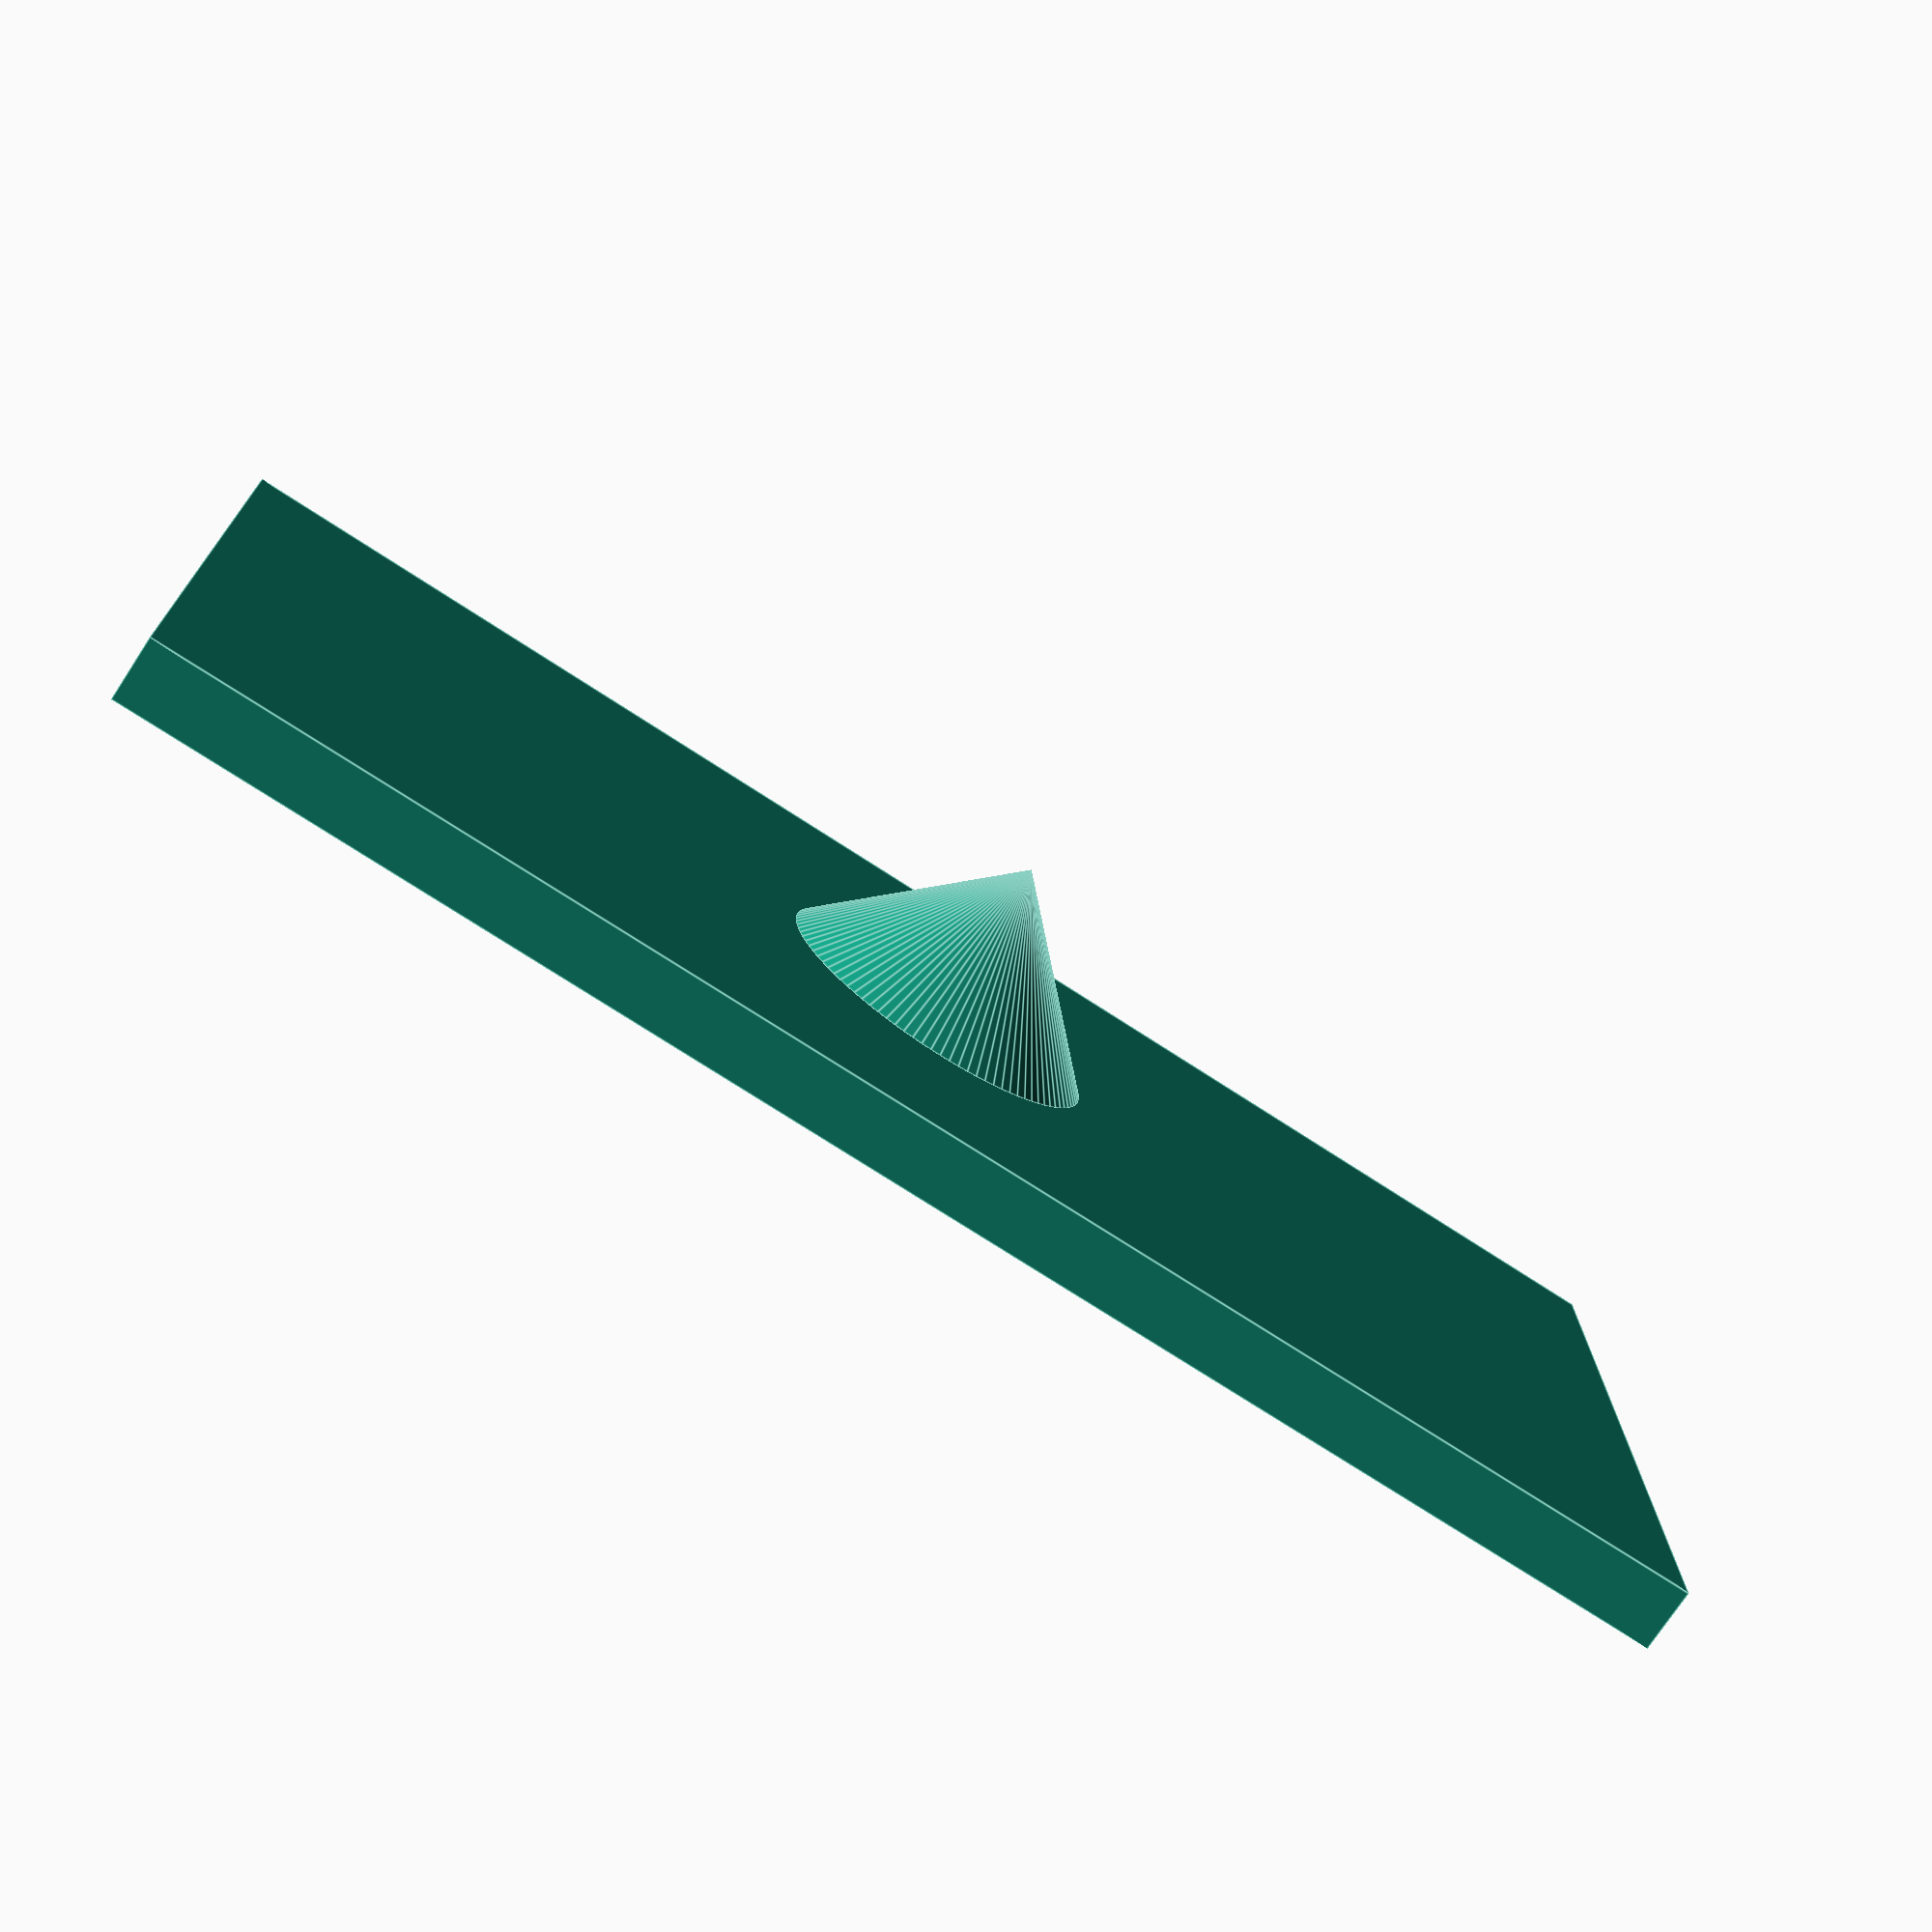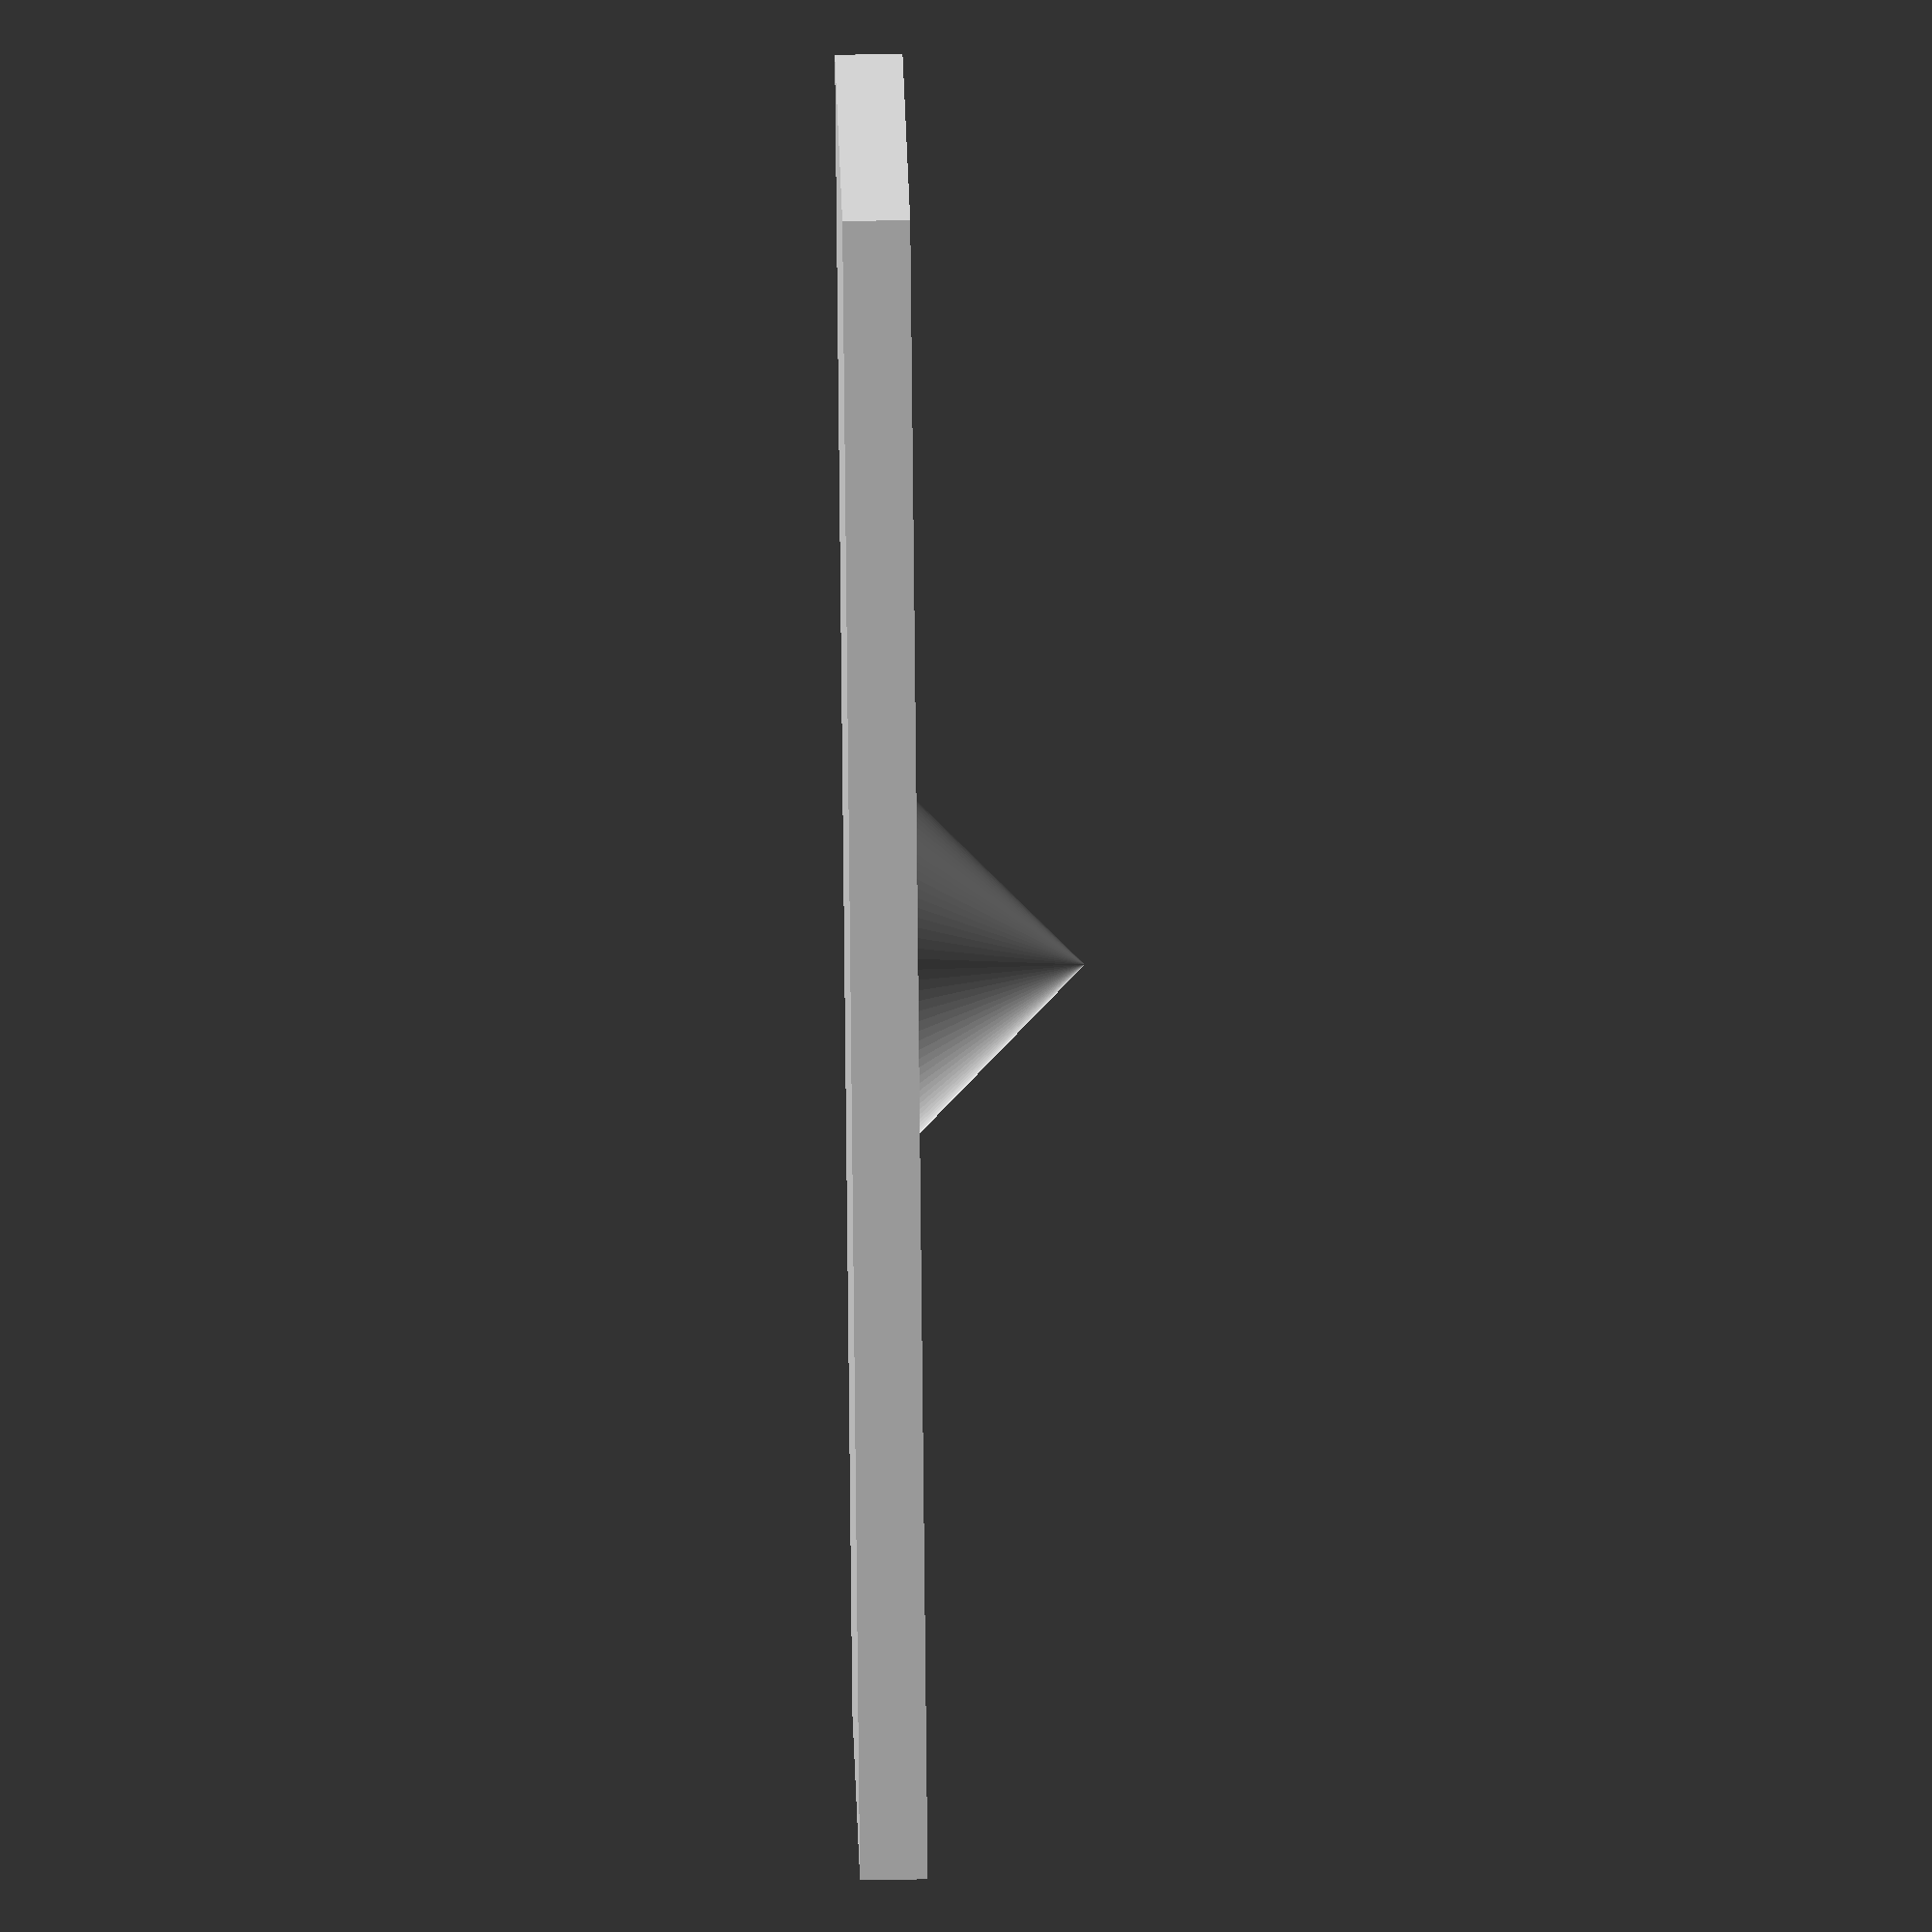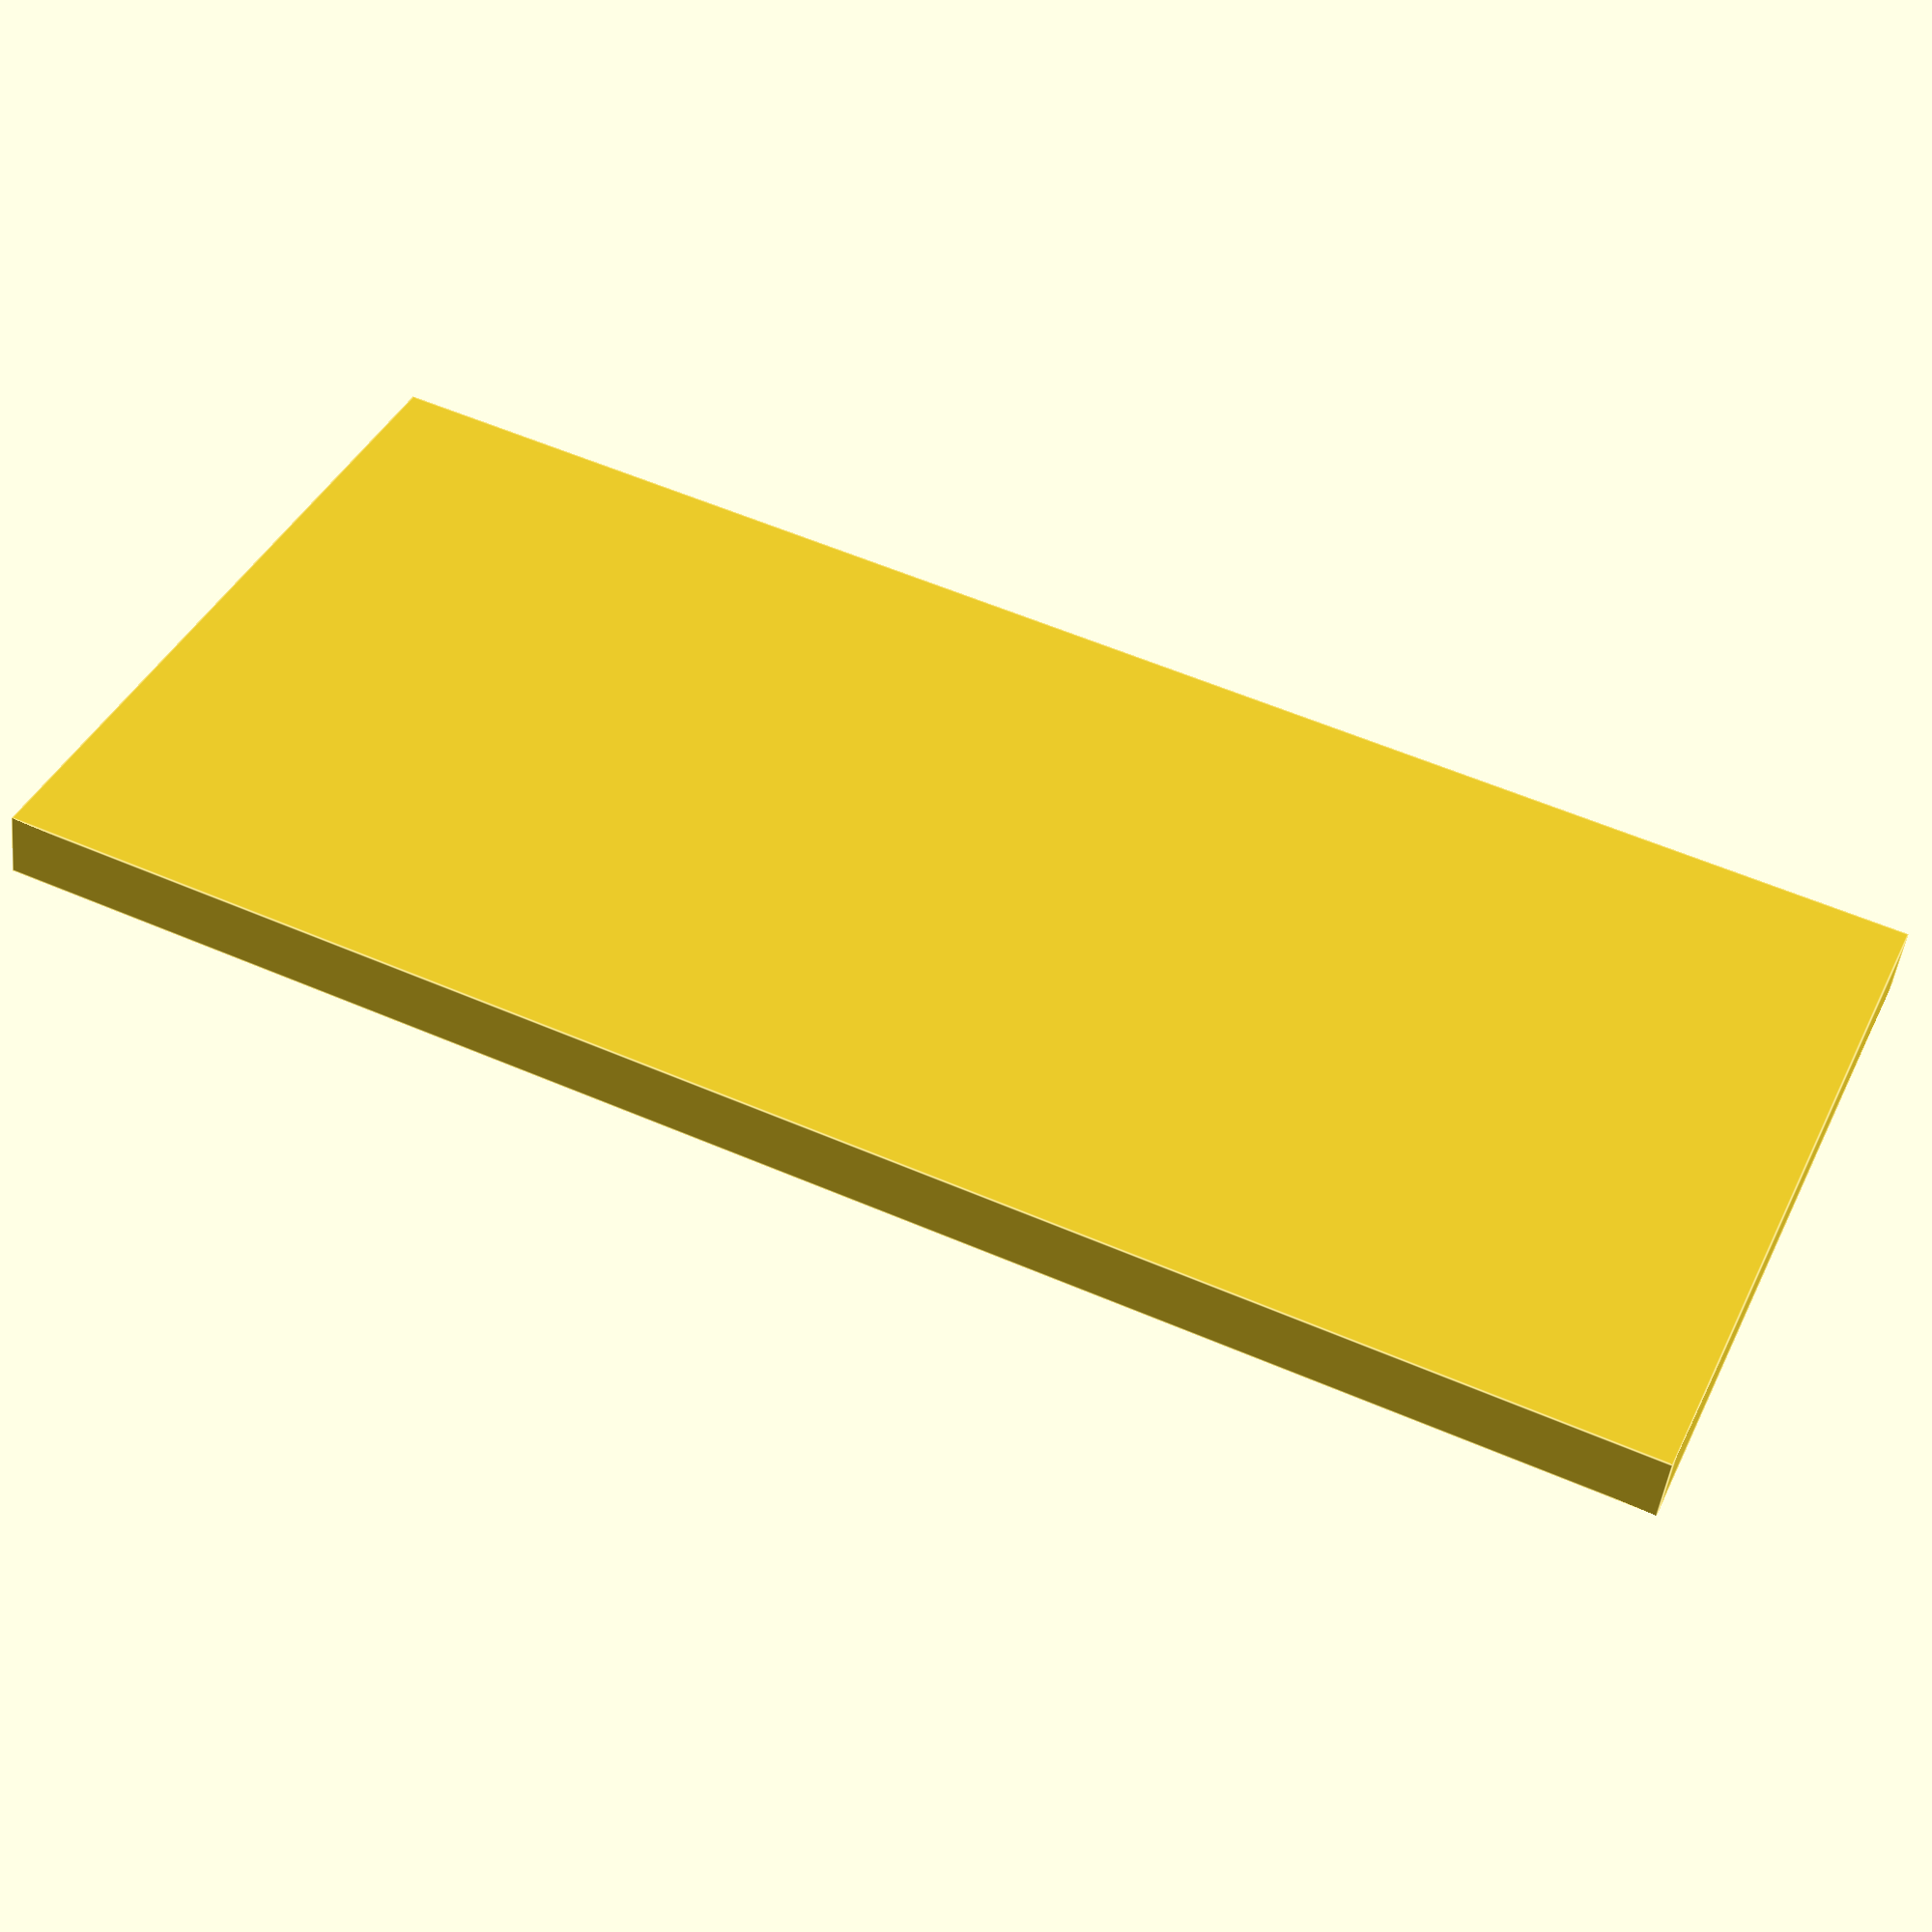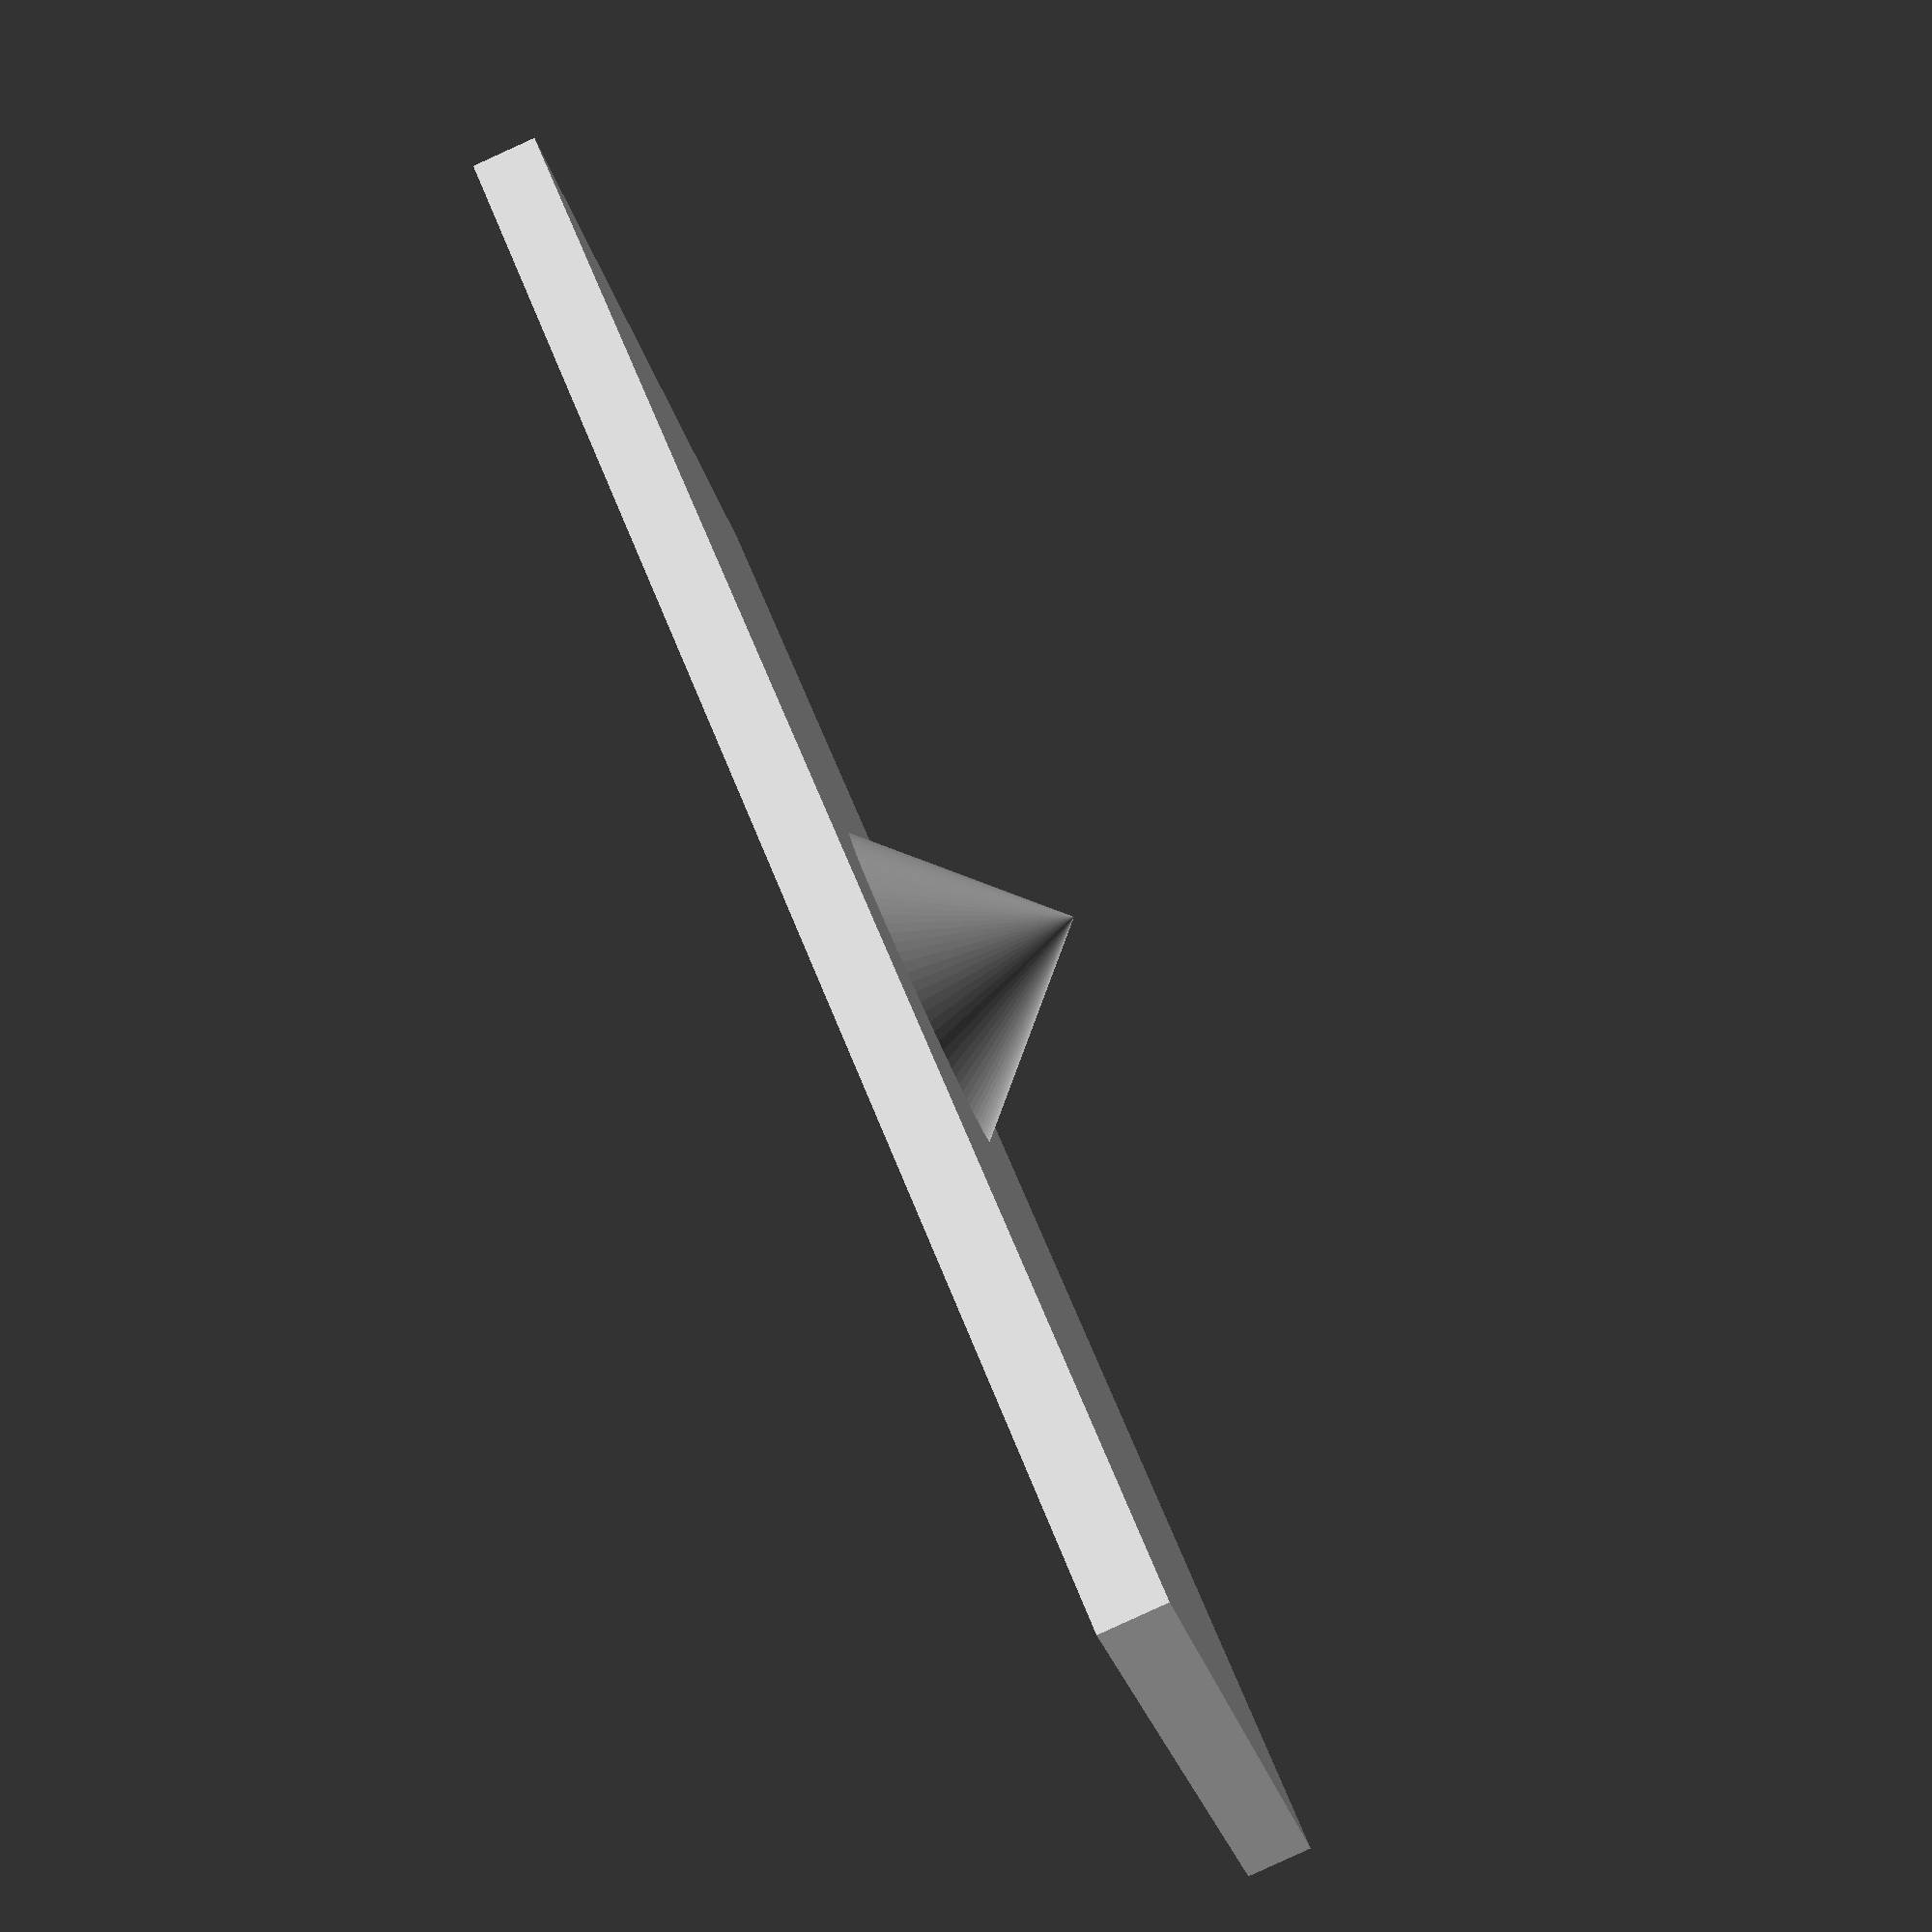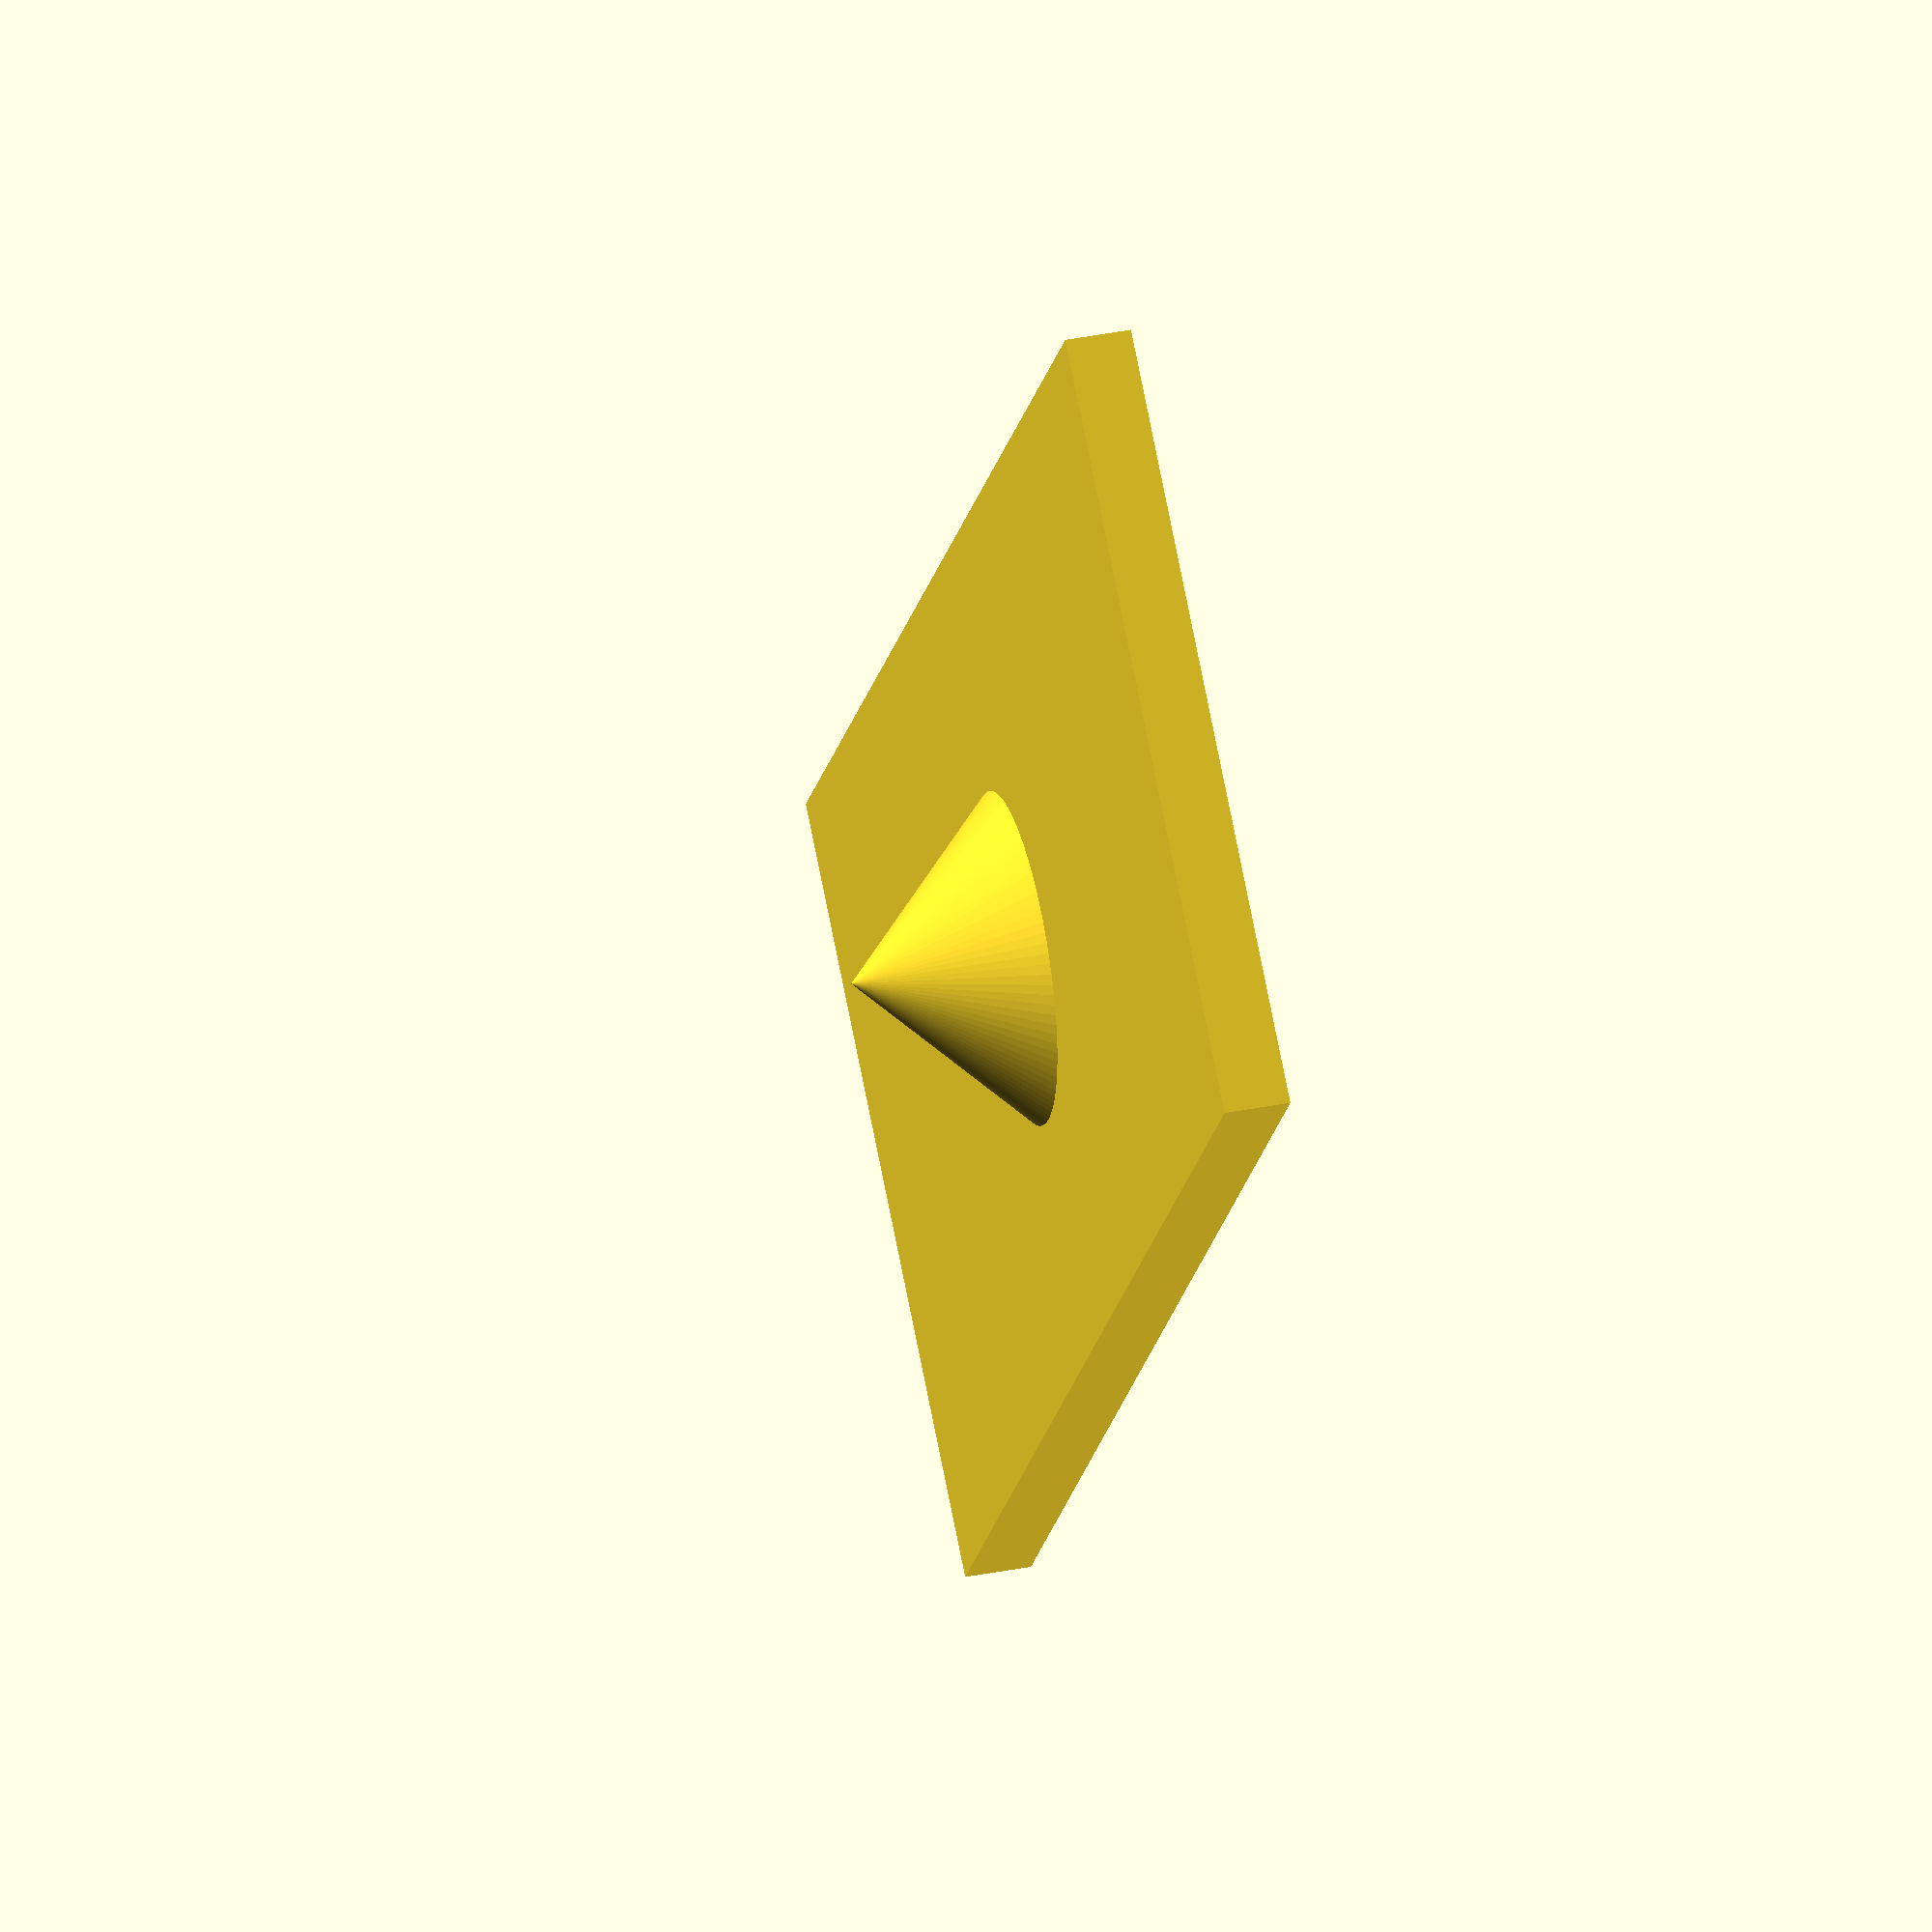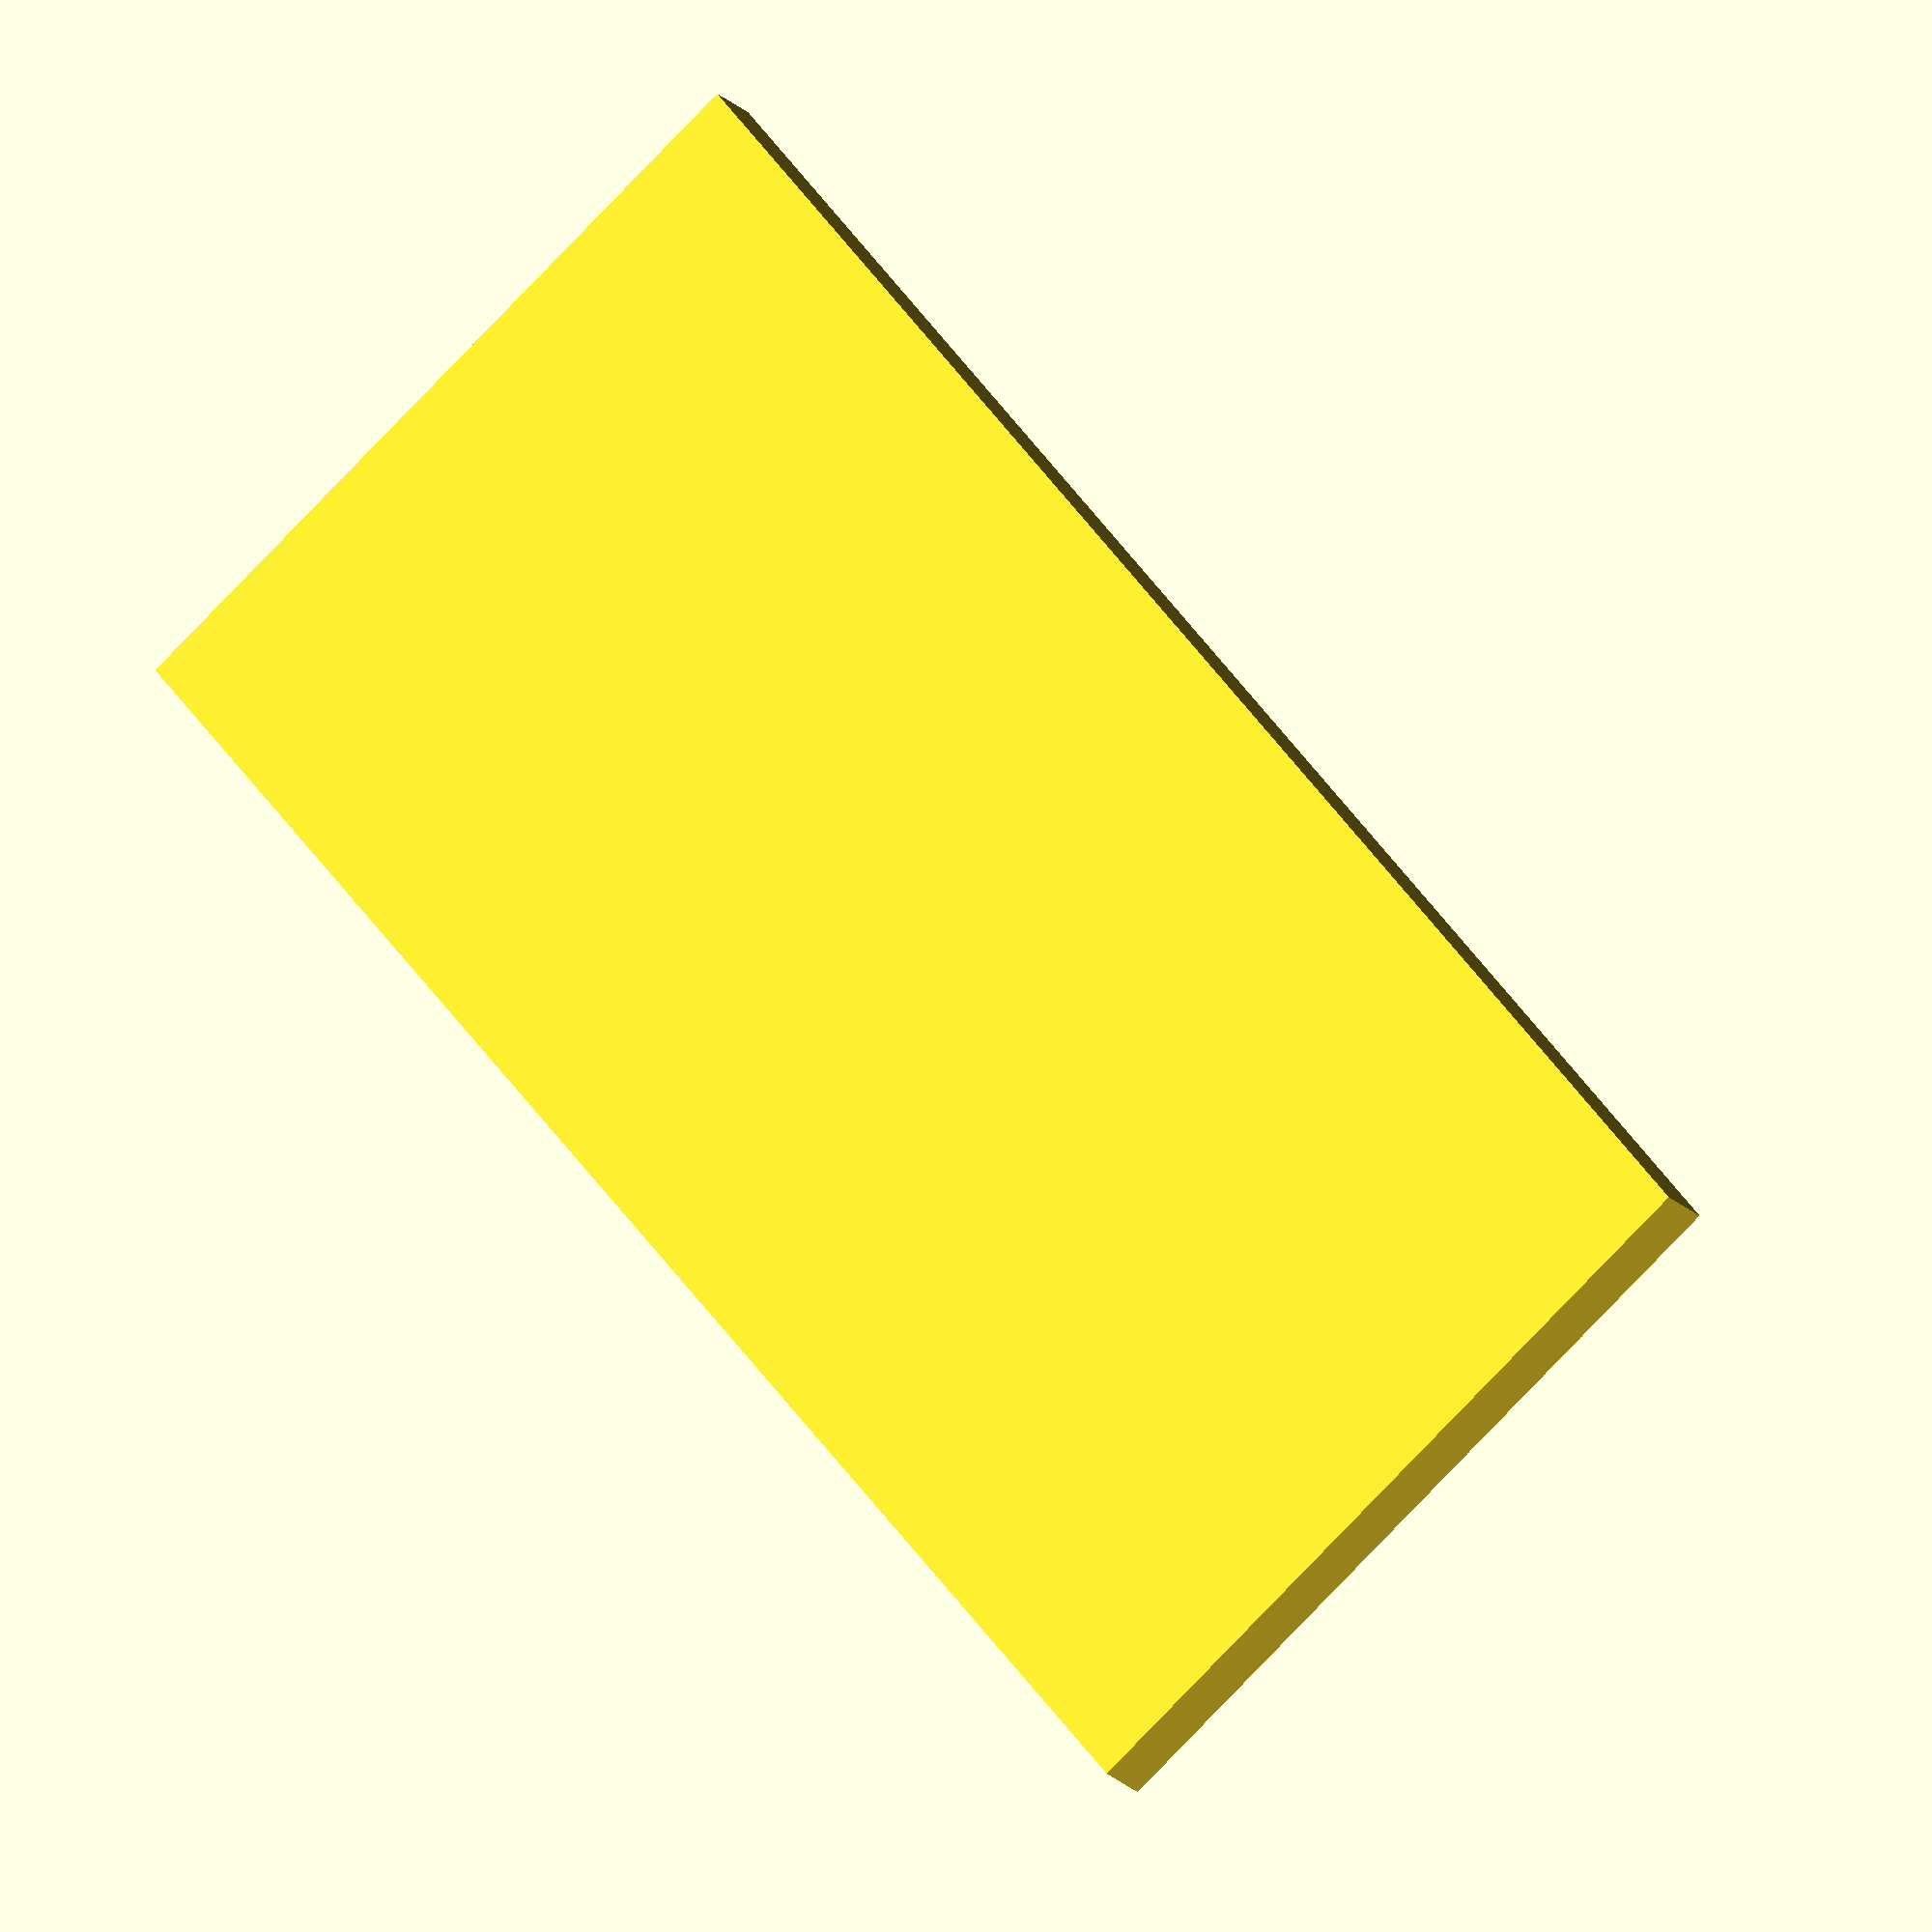
<openscad>

difference(){
	union(){ 

        translate([0,0,0]){
           cube([50,24,2], center=false);
        }                
        translate([25,12,2]){
            rotate([0,0,90]){
                cylinder(h=5, r1=5, r2=0, $fn=100, center=false);
            }   
        }
	}
	union() {

	}
}

</openscad>
<views>
elev=74.9 azim=358.9 roll=326.7 proj=p view=edges
elev=300.3 azim=137.9 roll=269.2 proj=o view=wireframe
elev=47.8 azim=336.6 roll=173.4 proj=p view=edges
elev=267.2 azim=30.3 roll=245.5 proj=p view=solid
elev=143.2 azim=128.0 roll=104.4 proj=o view=wireframe
elev=17.8 azim=309.1 roll=207.1 proj=o view=solid
</views>
